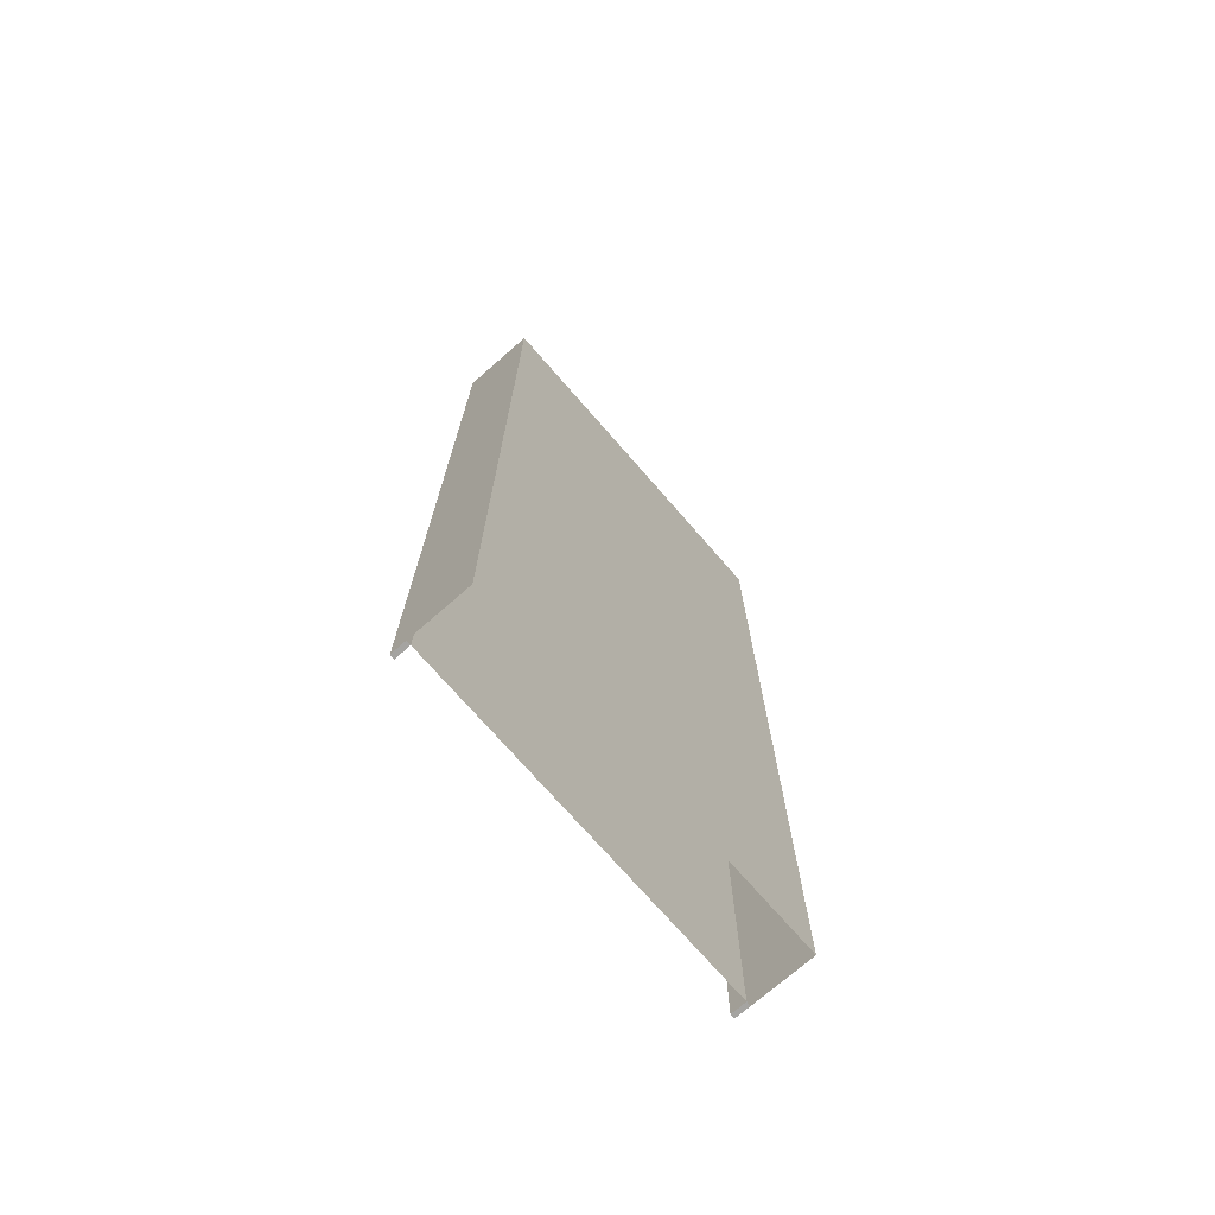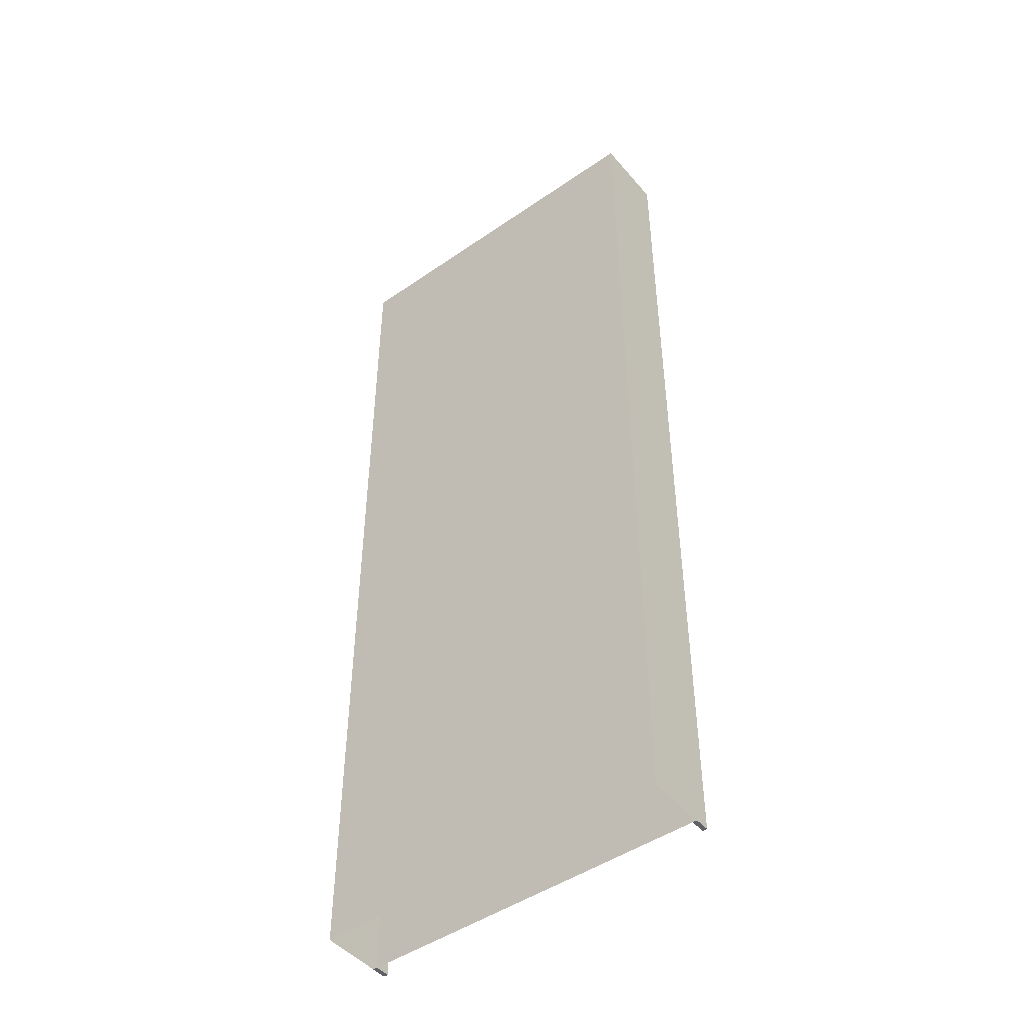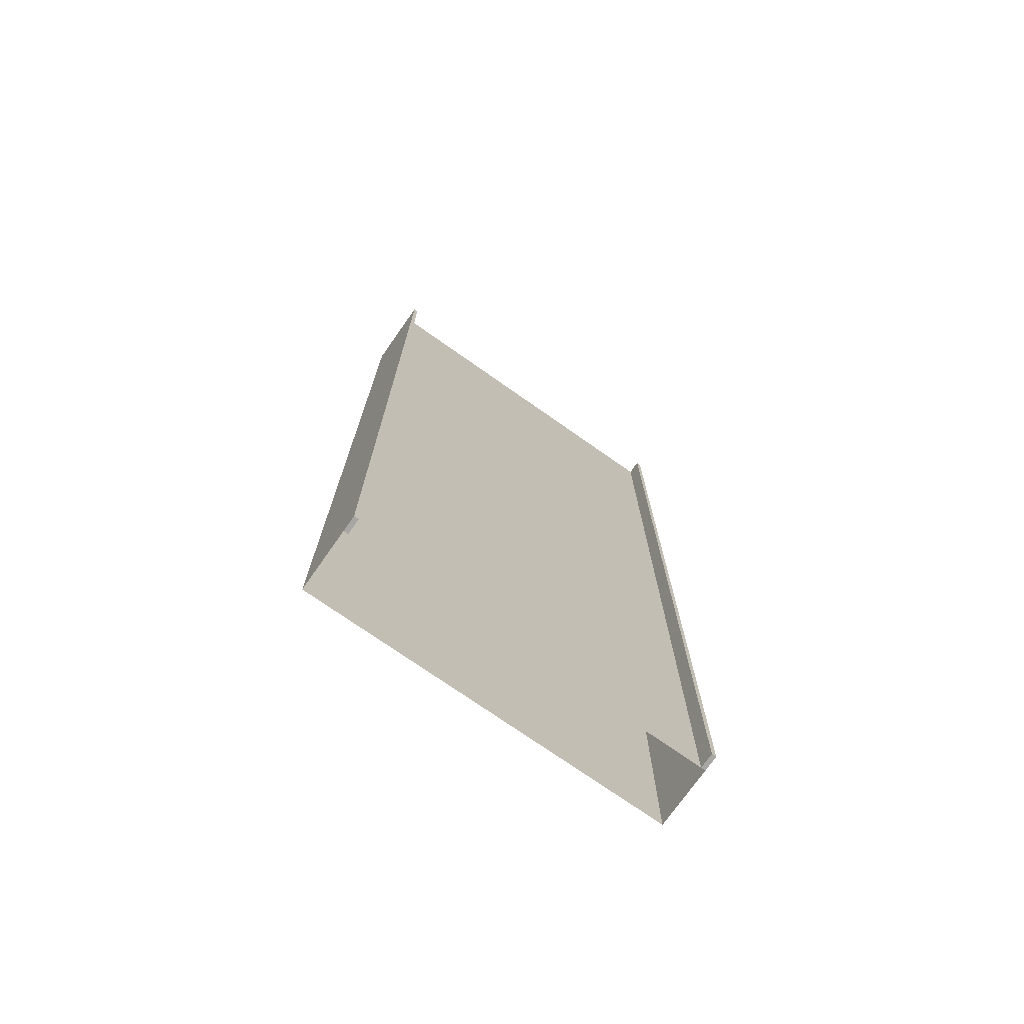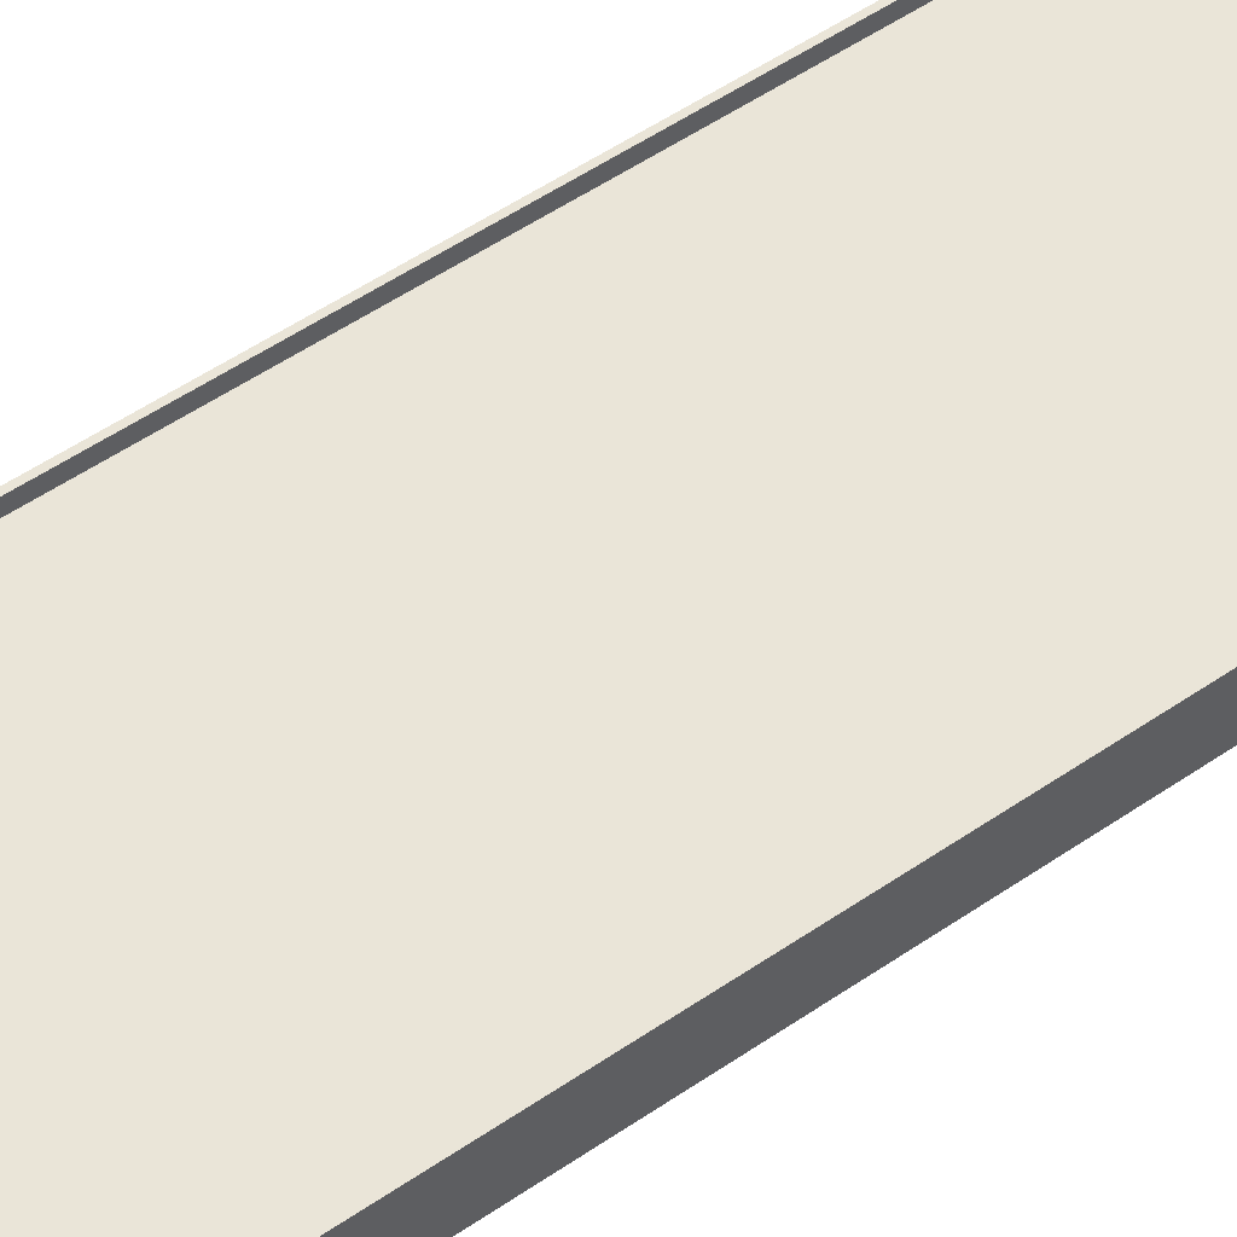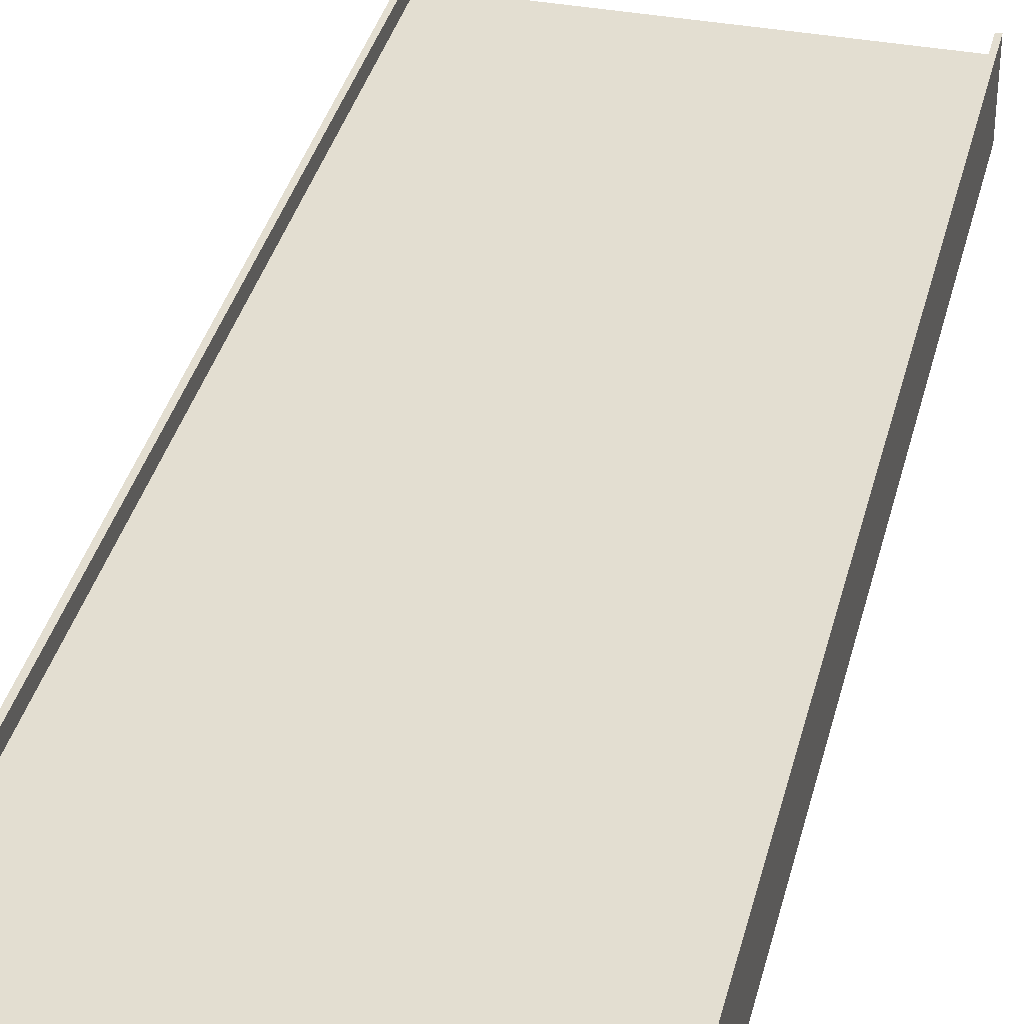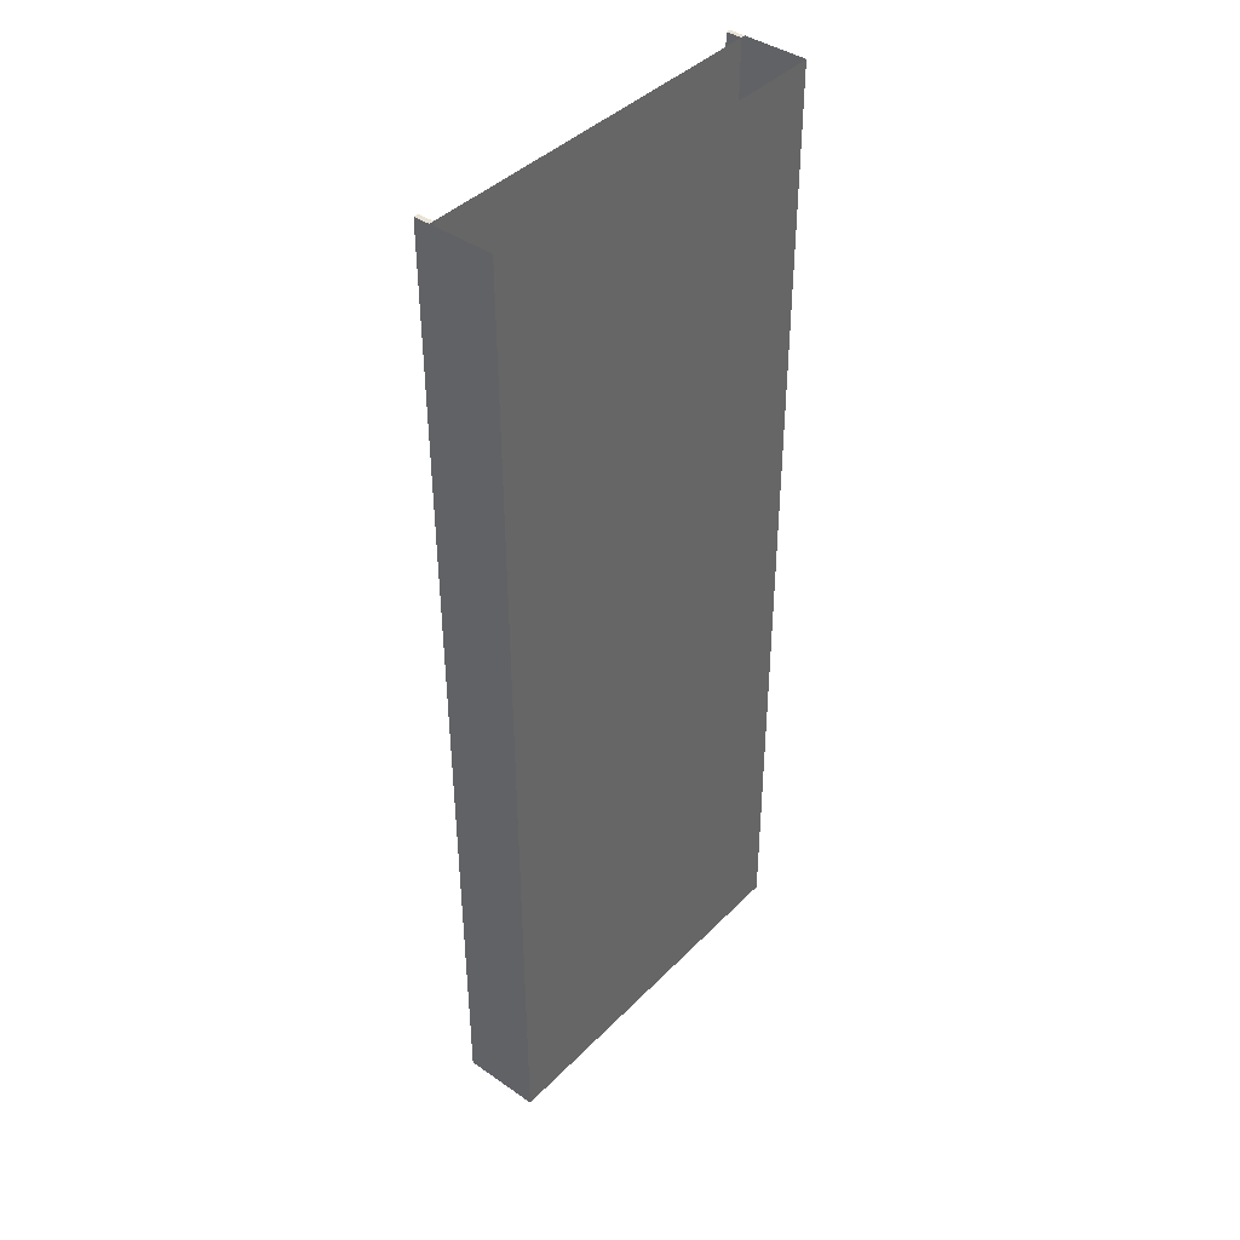
<metadata>
{"format":"obj","ext":"obj","renderer":"f3d","projection":"perspective","resolution":1024,"background":"white","views":[{"elev":-73.3,"azim":-48.9,"up":"+Z"},{"elev":-47.0,"azim":38.1,"up":"+Z"},{"elev":-74.0,"azim":144.9,"up":"+Z"},{"elev":58.9,"azim":55.5,"up":"+Y"},{"elev":36.2,"azim":-166.4,"up":"+Y"},{"elev":41.8,"azim":-50.1,"up":"+Z"}]}
</metadata>
<code>
v  -12 1 -0
v  -12 1 16
v  -11.7 1 16
v  -11.7 1 -0
v  -7.5 -4 -0
v  -7.5 -4 16
v  -12 -4 16
v  -12 -4 -0
v  12 0 -0
v  12 0 16
v  12 -4 16
v  12 -4 -0
v  -12 0 -0
v  -12 0 -16
v  -12 -4 -16
v  -11.7 0 -0
v  -11.7 0 16
v  -7.5 0 16
v  -7.5 0 -0
v  11.7 1 -0
v  11.7 1 16
v  12 1 16
v  12 1 -0
v  7.5 -4 -0
v  7.5 -4 -16
v  12 -4 -16
v  7.5 0 -0
v  7.5 0 16
v  11.7 0 16
v  11.7 0 -0
v  0 -4 -0
v  0 -4 -16
v  0 0 -0
v  0 0 16
v  -12 1 -32
v  -12 1 -16
v  -11.7 1 -16
v  -11.7 1 -32
v  -11.7 1 32
v  -12 1 32
v  -7.5 -4 -32
v  -7.5 -4 -16
v  -12 -4 -32
v  -12 -4 32
v  -7.5 -4 32
v  12 0 -32
v  12 0 -16
v  12 -4 -32
v  12 -4 32
v  12 0 32
v  -12 0 32
v  -12 0 16
v  -12 0 -32
v  -11.7 0 -32
v  -11.7 0 -16
v  -7.5 0 -16
v  -7.5 0 -32
v  -7.5 0 32
v  -11.7 0 32
v  11.7 1 -32
v  11.7 1 -16
v  12 1 -16
v  12 1 -32
v  12 1 32
v  11.7 1 32
v  7.5 -4 32
v  7.5 -4 16
v  7.5 -4 -32
v  7.5 0 -32
v  7.5 0 -16
v  11.7 0 -16
v  11.7 0 -32
v  11.7 0 32
v  7.5 0 32
v  0 -4 32
v  0 -4 16
v  0 -4 -32
v  0 0 -32
v  0 0 -16
v  0 0 32
g Box007
f 1 2 3 4
f 5 6 7 8
f 9 10 11 12
f 13 14 15 8
f 16 17 18 19
f 20 21 22 23
f 24 25 26 12
f 27 28 29 30
f 31 32 25 24
f 33 34 28 27
f 35 36 37 38
f 36 1 4 37
f 39 3 2 40
f 41 42 15 43
f 42 5 8 15
f 44 7 6 45
f 46 47 26 48
f 47 9 12 26
f 49 11 10 50
f 51 52 7 44
f 52 13 8 7
f 43 15 14 53
f 54 55 56 57
f 55 16 19 56
f 58 18 17 59
f 60 61 62 63
f 61 20 23 62
f 64 22 21 65
f 66 67 11 49
f 67 24 12 11
f 48 26 25 68
f 69 70 71 72
f 70 27 30 71
f 73 29 28 74
f 75 76 67 66
f 76 31 24 67
f 77 32 42 41
f 78 79 70 69
f 79 33 27 70
f 80 34 18 58
f 42 32 31 5
f 18 34 33 19
f 6 76 75 45
f 5 31 76 6
f 25 32 77 68
f 56 79 78 57
f 19 33 79 56
f 28 34 80 74
f 59 39 40 51
f 17 3 39 59
f 16 4 3 17
f 55 37 4 16
f 54 38 37 55
f 53 35 38 54
f 14 36 35 53
f 13 1 36 14
f 52 2 1 13
f 51 40 2 52
f 10 22 64 50
f 9 23 22 10
f 47 62 23 9
f 46 63 62 47
f 72 60 63 46
f 71 61 60 72
f 30 20 61 71
f 29 21 20 30
f 73 65 21 29
f 50 64 65 73

</code>
